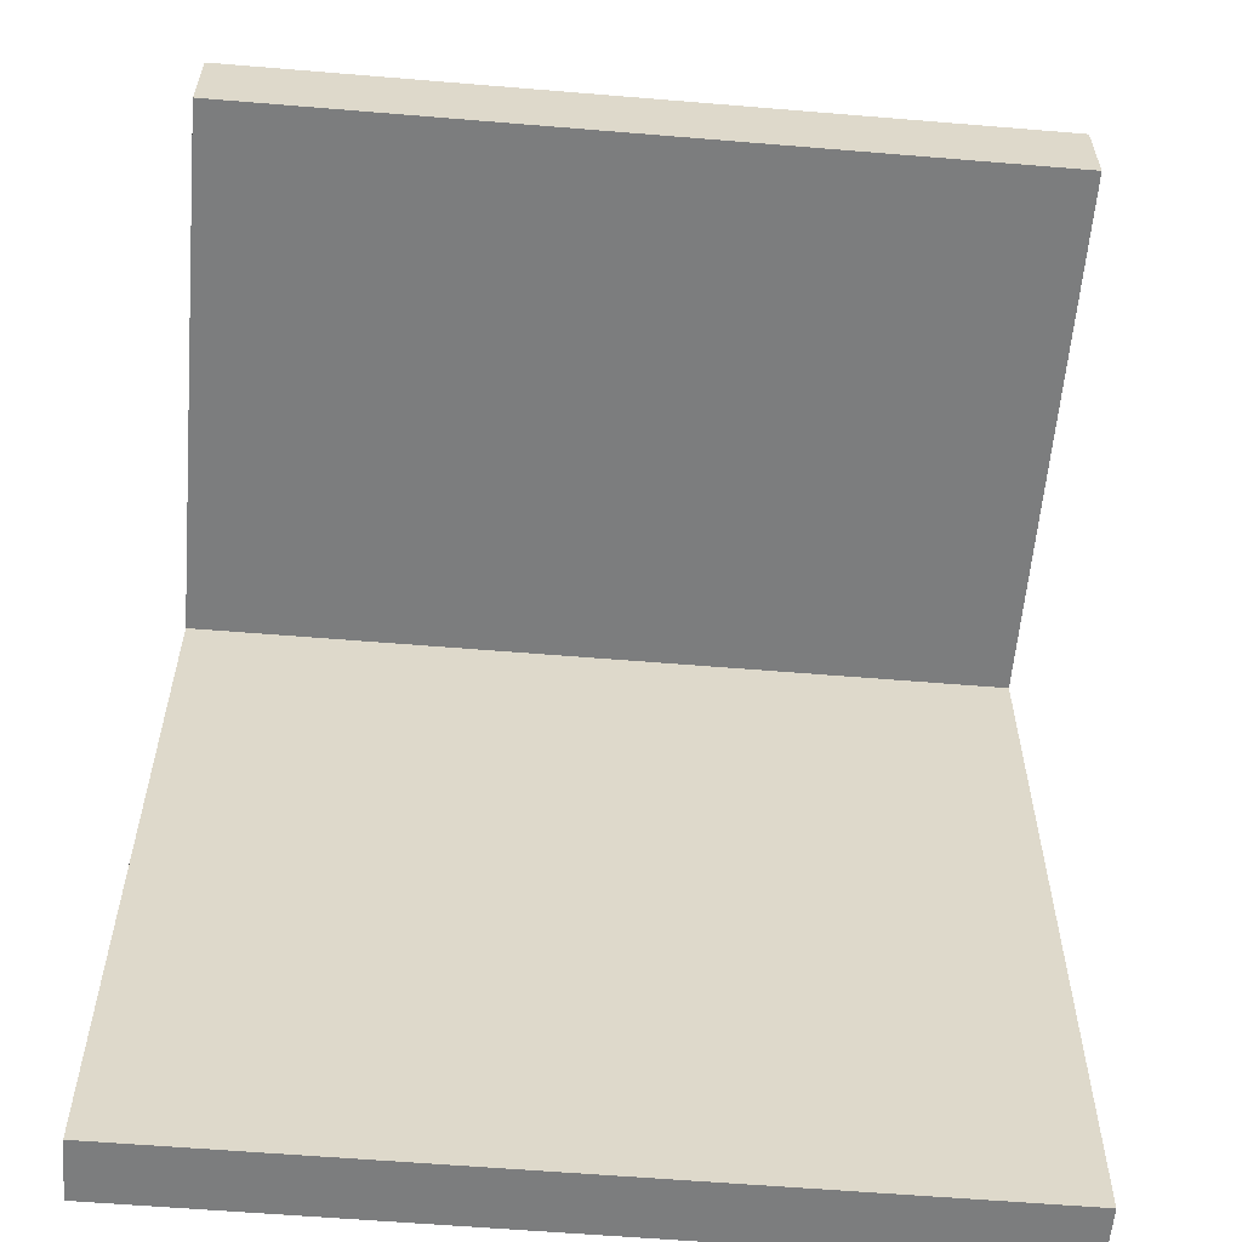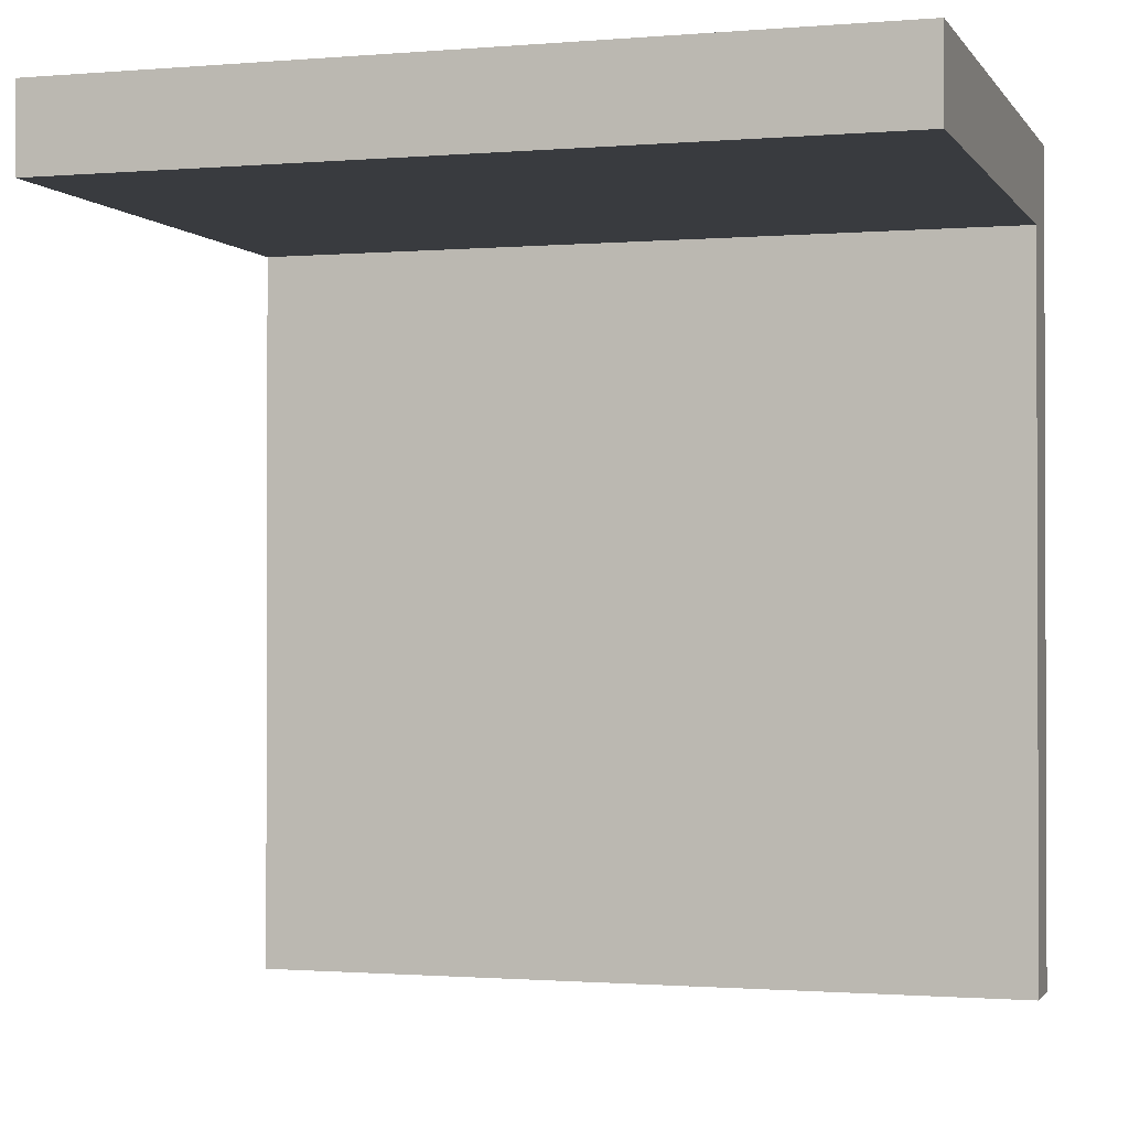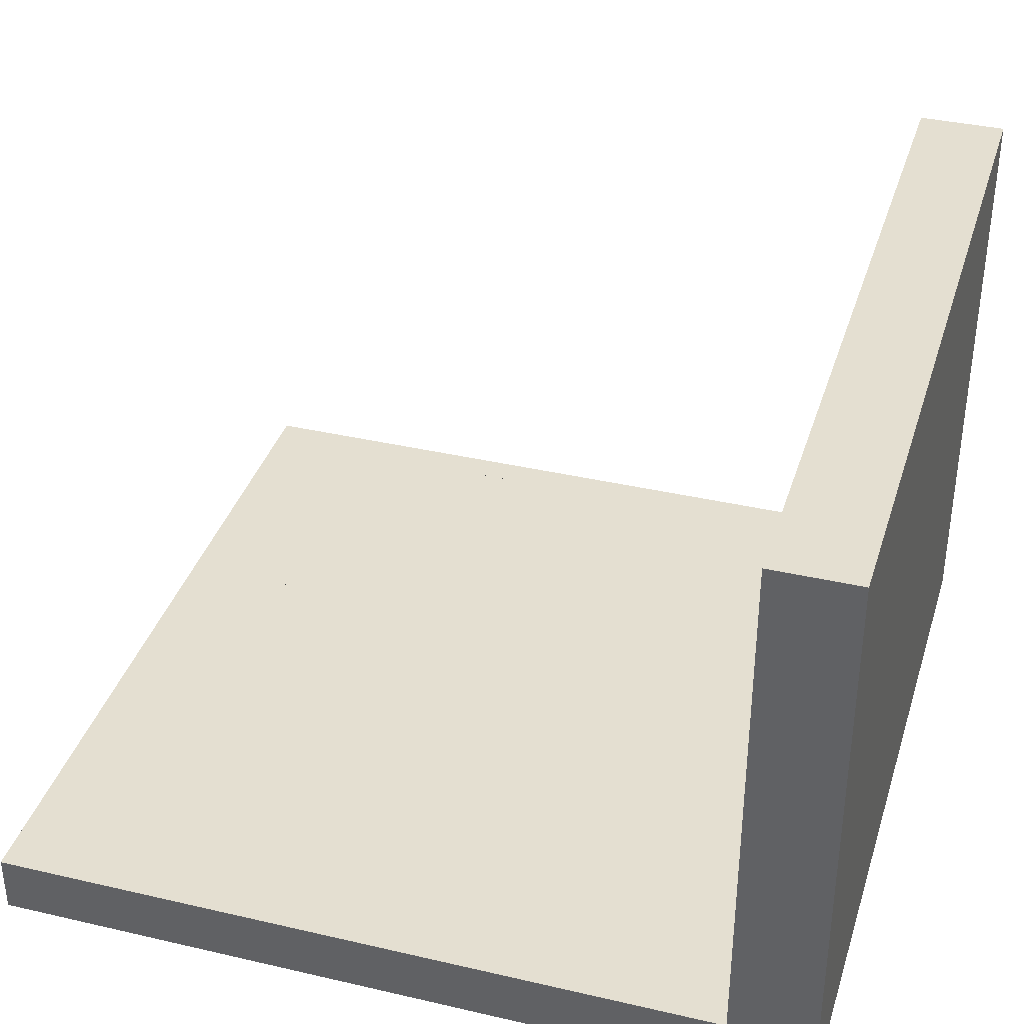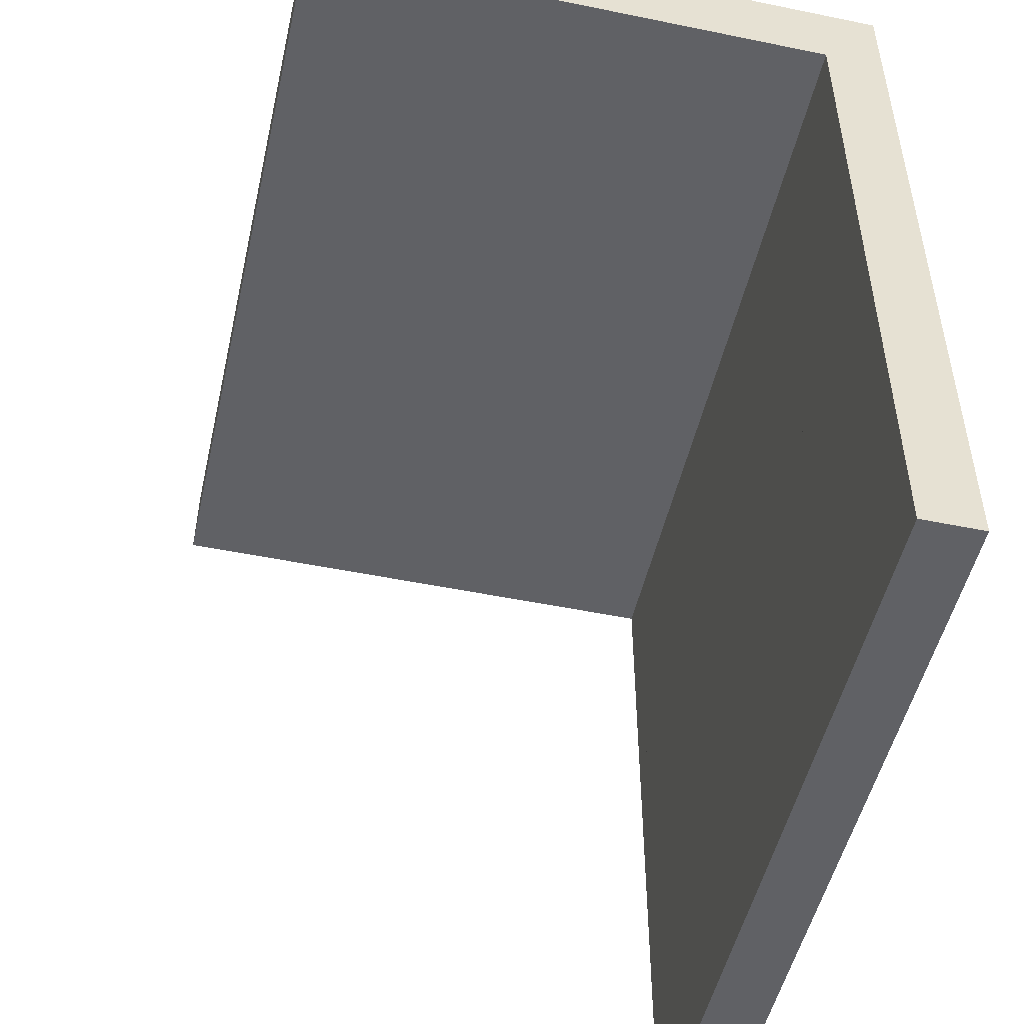
<metadata>
{"format":"obj","ext":"obj","renderer":"f3d","projection":"perspective","resolution":1024,"background":"white","views":[{"elev":-59.0,"azim":175.1,"up":"+Z"},{"elev":-1.1,"azim":-162.8,"up":"+Z"},{"elev":36.8,"azim":-73.3,"up":"+Y"},{"elev":-50.3,"azim":-102.7,"up":"+Z"}]}
</metadata>
<code>
v -0.2107 0.4065 0.4083
v 0.4016 0.4065 0.3425
v 0.4016 0.4065 0.4083
v -0.2107 0.4065 0.3425
v 0.4016 -0.05436 0.4083
v -0.2107 -0.007998 0.3425
v -0.1922 0.3849 0.3425
v 0.4016 -0.007998 0.3425
v -0.2107 -0.05436 0.4083
v -0.1922 0.01173 0.3425
v 0.3754 0.3849 0.3425
v 0.4016 -0.007998 -0.2263
v 0.3754 0.01173 0.3425
v -0.2107 -0.05436 -0.2263
v 0.4016 -0.05436 -0.2263
v 0.3836 -0.007998 0.2882
v -0.2107 -0.007998 -0.2263
v 0.3836 -0.007998 0.2318
v -0.157 -0.04207 -0.2263
v -0.1951 -0.007998 0.2149
v -0.08992 -0.04207 -0.2263
v 0.3412 -0.007998 0.2882
v 0.3784 -0.007998 -0.06524
v -0.157 -0.02587 -0.2263
v -0.1922 -0.007998 -0.06149
v -0.1951 -0.007998 0.2758
v -0.08992 -0.02587 -0.2263
v 0.3139 -0.007998 0.2818
v 0.1721 -0.007998 -0.2017
v 0.3784 -0.007998 0.1901
v 0.3412 -0.007998 0.2318
v -0.09377 -0.03574 -0.2263
v -0.1139 -0.03574 -0.2263
v -0.1633 -0.007998 -0.06149
v -0.1922 -0.007998 0.1899
v -0.1575 -0.007998 0.2758
v -0.1575 -0.007998 0.2149
v 0.2766 -0.007998 0.2818
v 0.3375 -0.007998 -0.06524
v 0.3784 -0.007998 0.143
v -0.1139 -0.03127 -0.2263
v -0.1344 -0.007998 -0.06149
v -0.1735 -0.007998 0.03348
v -0.1118 -0.007998 0.2758
v -0.09377 -0.03127 -0.2263
v 0.236 -0.007998 0.2818
v 0.3139 -0.007998 0.2215
v 0.3375 -0.007998 0.1901
v 0.08939 -0.007998 -0.2017
v 0.2954 -0.007998 -0.06524
v 0.3784 -0.007998 0.08794
v -0.0875 -0.007998 -0.06149
v -0.1633 -0.007998 -0.01345
v -0.1118 -0.007998 0.2149
v -0.1735 -0.007998 0.03572
v -0.06609 -0.007998 0.2758
v 0.1955 -0.007998 0.2818
v 0.2766 -0.007998 0.2215
v 0.08939 -0.007998 -0.1607
v 0.006706 -0.007998 -0.2017
v 0.3784 -0.007998 -0.01302
v 0.2954 -0.007998 0.1901
v 0.2563 -0.007998 -0.06524
v 0.3784 -0.007998 0.03921
v -0.05496 -0.007998 -0.06149
v -0.1344 -0.007998 -0.01345
v -0.06609 -0.007998 0.2149
v -0.1735 -0.007998 0.08257
v -0.1344 -0.007998 0.03348
v -0.03401 -0.007998 0.2758
v 0.1584 -0.007998 0.2818
v 0.236 -0.007998 0.2215
v 0.1721 -0.007998 -0.1607
v 0.006706 -0.007998 -0.1607
v -0.01542 -0.007998 -0.06524
v 0.2563 -0.007998 0.1901
v 0.2162 -0.007998 -0.06524
v -0.02684 -0.007998 -0.06149
v -0.0875 -0.007998 -0.01345
v -0.03401 -0.007998 0.2116
v -0.1735 -0.007998 0.1294
v -0.05789 -0.007998 0.03572
v -0.09616 -0.007998 0.03348
v 0.005658 -0.007998 0.2758
v 0.1302 -0.007998 0.2758
v 0.1955 -0.007998 0.2215
v 0.1721 -0.007998 -0.08161
v 0.006706 -0.007998 -0.08161
v 0.2162 -0.007998 0.1901
v 0.1837 -0.007998 -0.06524
v -0.05496 -0.007998 -0.01345
v -0.02684 -0.007998 0.1899
v -0.1735 -0.007998 0.1759
v -0.05789 -0.007998 0.08257
v -0.0875 -0.007998 0.03348
v 0.0493 -0.007998 0.2758
v 0.005658 -0.007998 0.2154
v 0.005658 -0.007998 0.2116
v 0.09295 -0.007998 0.2758
v 0.1584 -0.007998 0.2215
v 0.1837 -0.007998 0.1901
v -0.05789 -0.007998 0.1759
v -0.01542 -0.007998 0.1901
v -0.1344 -0.007998 0.1759
v -0.05789 -0.007998 0.1294
v 0.0493 -0.007998 0.2154
v 0.1302 -0.007998 0.2154
v 0.1459 -0.007998 0.1901
v 0.1459 -0.007998 -0.06524
v 0.02703 -0.007998 -0.06524
v -0.01542 -0.007998 -0.01302
v -0.01542 -0.007998 0.143
v -0.09616 -0.007998 0.1759
v 0.09295 -0.007998 0.2154
v 0.02703 -0.007998 0.1901
v 0.1102 -0.007998 -0.06524
v 0.06947 -0.007998 -0.06524
v -0.01542 -0.007998 0.03921
v -0.01542 -0.007998 0.08794
v 0.06947 -0.007998 0.1901
v 0.1102 -0.007998 0.1901
v 0.3754 0.385 0.3425
v -0.1922 0.385 0.3425
v -0.1195 -0.03194 -0.2263
v -0.1195 -0.03194 -0.2341
v -0.1228 -0.03194 -0.2263
v -0.1232 -0.03465 -0.2263
v -0.1237 -0.0323 -0.2263
v -0.1239 -0.03628 -0.2263
v -0.1247 -0.03218 -0.2263
v -0.1253 -0.03748 -0.2263
v -0.1254 -0.03218 -0.2263
v -0.1261 -0.03249 -0.2263
v -0.1266 -0.03463 -0.2263
v -0.1266 -0.03549 -0.2263
v -0.1262 -0.03626 -0.2263
v -0.1257 -0.0367 -0.2263
v -0.1246 -0.03671 -0.2263
v -0.1269 -0.03217 -0.2263
v -0.1276 -0.03386 -0.2263
v -0.1278 -0.03559 -0.2263
v -0.1279 -0.03646 -0.2263
v -0.1279 -0.0369 -0.2263
v -0.1284 -0.0369 -0.2263
v -0.1298 -0.03689 -0.2263
v -0.1305 -0.03224 -0.2263
v -0.1306 -0.03437 -0.2263
v -0.1308 -0.03578 -0.2263
v -0.1315 -0.03687 -0.2263
v -0.1321 -0.03653 -0.2263
v -0.132 -0.03523 -0.2263
v -0.1315 -0.03244 -0.2263
v -0.1325 -0.03265 -0.2263
v -0.1336 -0.0363 -0.2263
v -0.1333 -0.0336 -0.2263
v -0.1335 -0.03317 -0.2263
v -0.1336 -0.03274 -0.2263
v -0.1339 -0.03274 -0.2263
v -0.1347 -0.03316 -0.2263
v -0.1347 -0.03295 -0.2263
v -0.1348 -0.03412 -0.2263
v -0.1346 -0.03252 -0.2263
v -0.1348 -0.03423 -0.2263
v -0.1354 -0.03231 -0.2263
v -0.1364 -0.03272 -0.2263
v -0.1371 -0.03389 -0.2263
v -0.1375 -0.03714 -0.2263
v -0.1384 -0.03528 -0.2263
v -0.1395 -0.03548 -0.2263
v -0.1402 -0.03515 -0.2263
v -0.1407 -0.0345 -0.2263
v -0.1405 -0.03322 -0.2263
v -0.1398 -0.0329 -0.2263
v -0.1392 -0.03344 -0.2263
v -0.1389 -0.03462 -0.2263
v -0.1393 -0.03636 -0.2263
v -0.1406 -0.03678 -0.2263
v -0.1422 -0.03677 -0.2263
g mesh1_mesh1-geometry
f 1 2 3
f 2 1 4
f 2 5 3
f 5 1 3
f 1 6 4
f 4 7 2
f 8 5 2
f 1 5 9
f 9 6 1
f 6 10 4
f 4 10 7
f 11 2 7
f 12 5 8
f 13 8 2
f 5 14 9
f 14 6 9
f 10 6 13
f 10 11 7
f 7 11 10
f 13 2 11
f 5 12 15
f 8 16 12
f 8 13 6
f 14 5 15
f 6 14 17
f 11 10 13
f 13 10 11
f 12 14 15
f 16 8 6
f 18 12 16
f 14 19 17
f 17 20 6
f 14 12 21
f 16 6 22
f 23 12 18
f 22 18 16
f 16 18 22
f 19 14 21
f 17 19 24
f 17 25 20
f 26 6 20
f 21 12 27
f 22 6 28
f 29 12 23
f 23 18 30
f 18 22 31
f 31 22 18
f 21 32 19
f 19 32 21
f 19 33 24
f 24 33 19
f 17 24 12
f 17 34 25
f 35 20 25
f 36 6 26
f 37 26 20
f 20 26 37
f 27 12 24
f 32 21 27
f 27 21 32
f 28 6 38
f 22 28 31
f 12 29 17
f 29 23 39
f 31 30 18
f 23 30 40
f 33 19 32
f 32 19 33
f 24 33 41
f 41 33 24
f 17 42 34
f 34 43 25
f 35 37 20
f 25 43 35
f 44 6 36
f 26 37 36
f 36 37 26
f 24 41 27
f 27 41 24
f 32 27 45
f 45 27 32
f 38 6 46
f 38 47 28
f 28 47 38
f 31 28 48
f 17 29 49
f 23 48 39
f 39 48 23
f 29 39 50
f 30 31 48
f 48 40 30
f 30 40 48
f 23 40 51
f 45 33 32
f 32 33 45
f 33 45 41
f 41 45 33
f 17 52 42
f 42 53 34
f 34 53 42
f 53 43 34
f 35 54 37
f 55 35 43
f 56 6 44
f 36 54 44
f 44 54 36
f 54 36 37
f 37 36 54
f 45 27 41
f 41 27 45
f 46 6 57
f 46 58 38
f 38 58 46
f 47 38 58
f 58 38 47
f 47 48 28
f 29 59 49
f 49 59 29
f 17 49 60
f 61 48 23
f 23 48 61
f 62 39 48
f 48 39 62
f 39 62 50
f 50 62 39
f 29 50 63
f 40 48 51
f 51 48 40
f 23 51 64
f 17 65 52
f 52 66 42
f 42 66 52
f 53 42 66
f 66 42 53
f 66 43 53
f 35 67 54
f 68 35 55
f 69 55 43
f 70 6 56
f 44 67 56
f 56 67 44
f 67 44 54
f 54 44 67
f 57 6 71
f 57 72 46
f 46 72 57
f 58 46 72
f 72 46 58
f 62 47 58
f 48 47 62
f 59 29 73
f 73 29 59
f 74 49 59
f 59 49 74
f 49 74 60
f 60 74 49
f 17 60 75
f 64 48 61
f 61 48 64
f 23 64 61
f 76 50 62
f 62 50 76
f 50 76 63
f 63 76 50
f 29 63 77
f 51 48 64
f 64 48 51
f 17 78 65
f 65 79 52
f 52 79 65
f 66 52 79
f 79 52 66
f 43 66 69
f 35 80 67
f 81 35 68
f 82 68 55
f 55 68 82
f 83 55 69
f 84 6 70
f 70 56 80
f 67 80 56
f 71 6 85
f 71 86 57
f 57 86 71
f 72 57 86
f 86 57 72
f 76 58 72
f 62 58 76
f 29 87 73
f 73 88 59
f 59 88 73
f 59 88 74
f 74 88 59
f 74 75 60
f 17 75 78
f 89 63 76
f 76 63 89
f 63 89 77
f 77 89 63
f 29 77 90
f 65 78 91
f 79 65 91
f 91 65 79
f 79 83 66
f 66 83 79
f 66 83 69
f 69 83 66
f 92 80 35
f 93 35 81
f 94 81 68
f 68 81 94
f 68 82 94
f 94 82 68
f 55 95 82
f 95 55 83
f 96 6 84
f 70 97 84
f 84 97 70
f 98 70 80
f 80 70 98
f 85 6 99
f 71 85 100
f 86 71 100
f 100 71 86
f 89 72 86
f 76 72 89
f 29 90 87
f 88 73 87
f 87 73 88
f 88 75 74
f 78 75 92
f 101 77 89
f 89 77 101
f 77 101 90
f 90 101 77
f 78 102 91
f 91 82 79
f 83 79 95
f 95 79 83
f 103 80 92
f 102 92 35
f 104 35 93
f 81 104 93
f 93 104 81
f 81 94 105
f 105 94 81
f 82 105 94
f 79 82 95
f 99 6 96
f 84 106 96
f 96 106 84
f 97 70 98
f 98 70 97
f 106 84 97
f 97 84 106
f 103 98 80
f 99 107 85
f 85 107 99
f 100 85 108
f 101 86 100
f 89 86 101
f 109 87 90
f 87 109 88
f 88 110 75
f 111 92 75
f 92 102 78
f 108 90 101
f 101 90 108
f 82 91 102
f 103 92 112
f 102 35 113
f 113 35 104
f 81 113 104
f 104 113 81
f 105 113 81
f 81 113 105
f 82 102 105
f 96 114 99
f 99 114 96
f 114 96 106
f 106 96 114
f 115 97 98
f 115 106 97
f 115 98 103
f 107 99 114
f 114 99 107
f 107 108 85
f 101 100 108
f 90 108 109
f 109 108 90
f 88 109 116
f 88 117 110
f 110 103 75
f 75 103 110
f 118 92 111
f 75 118 111
f 111 118 75
f 112 92 119
f 75 103 112
f 112 103 75
f 113 105 102
f 102 105 113
f 120 114 106
f 120 106 115
f 103 110 115
f 115 110 103
f 121 107 114
f 108 107 121
f 121 109 108
f 108 109 121
f 109 121 116
f 116 121 109
f 88 116 117
f 117 115 110
f 110 115 117
f 119 92 118
f 75 119 118
f 118 119 75
f 75 112 119
f 119 112 75
f 121 114 120
f 115 117 120
f 120 117 115
f 120 116 121
f 121 116 120
f 116 120 117
f 117 120 116
g mesh1_mesh1-geometry
f 3 2 1
f 4 1 2
f 3 5 2
f 3 1 5
f 4 6 1
f 2 7 4
f 2 5 8
f 9 5 1
f 1 6 9
f 4 10 6
f 7 10 4
f 7 2 11
f 8 5 12
f 2 8 13
f 9 14 5
f 9 6 14
f 13 6 10
f 11 2 13
f 15 12 5
f 12 16 8
f 6 13 8
f 15 5 14
f 17 14 6
f 15 14 12
f 6 8 16
f 16 12 18
f 17 19 14
f 6 20 17
f 21 12 14
f 22 6 16
f 18 12 23
f 21 14 19
f 24 19 17
f 20 25 17
f 20 6 26
f 27 12 21
f 28 6 22
f 23 12 29
f 30 18 23
f 12 24 17
f 25 34 17
f 25 20 35
f 26 6 36
f 24 12 27
f 38 6 28
f 31 28 22
f 17 29 12
f 39 23 29
f 18 30 31
f 40 30 23
f 34 42 17
f 25 43 34
f 20 37 35
f 35 43 25
f 36 6 44
f 46 6 38
f 48 28 31
f 49 29 17
f 50 39 29
f 48 31 30
f 51 40 23
f 42 52 17
f 34 43 53
f 37 54 35
f 43 35 55
f 44 6 56
f 57 6 46
f 28 48 47
f 60 49 17
f 63 50 29
f 64 51 23
f 52 65 17
f 53 43 66
f 54 67 35
f 55 35 68
f 43 55 69
f 56 6 70
f 71 6 57
f 58 47 62
f 62 47 48
f 75 60 17
f 61 64 23
f 77 63 29
f 65 78 17
f 69 66 43
f 67 80 35
f 68 35 81
f 69 55 83
f 70 6 84
f 80 56 70
f 56 80 67
f 85 6 71
f 72 58 76
f 76 58 62
f 73 87 29
f 60 75 74
f 78 75 17
f 90 77 29
f 91 78 65
f 35 80 92
f 81 35 93
f 82 95 55
f 83 55 95
f 84 6 96
f 99 6 85
f 100 85 71
f 86 72 89
f 89 72 76
f 87 90 29
f 74 75 88
f 92 75 78
f 91 102 78
f 79 82 91
f 92 80 103
f 35 92 102
f 93 35 104
f 94 105 82
f 95 82 79
f 96 6 99
f 80 98 103
f 108 85 100
f 100 86 101
f 101 86 89
f 90 87 109
f 88 109 87
f 75 110 88
f 75 92 111
f 78 102 92
f 102 91 82
f 112 92 103
f 113 35 102
f 104 35 113
f 105 102 82
f 98 97 115
f 97 106 115
f 103 98 115
f 85 108 107
f 108 100 101
f 116 109 88
f 110 117 88
f 111 92 118
f 119 92 112
f 106 114 120
f 115 106 120
f 114 107 121
f 121 107 108
f 117 116 88
f 118 92 119
f 120 114 121
g mesh1_mesh1-geometry
f 13 10 122
f 13 122 10
f 123 122 10
f 123 10 122
g mesh2_mesh2-geometry
l 39 48
g mesh3_mesh3-geometry
l 62 50
g mesh4_mesh4-geometry
l 63 76
g mesh5_mesh5-geometry
l 89 77
g mesh6_mesh6-geometry
l 90 101
g mesh7_mesh7-geometry
l 108 109
g mesh8_mesh8-geometry
l 116 121
g mesh9_mesh9-geometry
l 120 117
g mesh10_mesh10-geometry
l 110 115
g mesh11_mesh11-geometry
l 112 40
g mesh12_mesh12-geometry
l 51 119
g mesh13_mesh13-geometry
l 118 64
g mesh14_mesh14-geometry
l 61 111
g mesh15_mesh15-geometry
l 42 66
l 66 79
l 79 52
g mesh16_mesh16-geometry
l 36 37
g mesh17_mesh17-geometry
l 54 44
g mesh18_mesh18-geometry
l 84 97
g mesh19_mesh19-geometry
l 96 106
g mesh20_mesh20-geometry
l 114 99
g mesh21_mesh21-geometry
l 57 86
g mesh22_mesh22-geometry
l 72 46
g mesh23_mesh23-geometry
l 38 58
g mesh24_mesh24-geometry
l 69 104
g mesh25_mesh25-geometry
l 113 83
g mesh26_mesh26-geometry
l 81 105
g mesh27_mesh27-geometry
l 94 68
g mesh28_mesh28-geometry
l 73 59
l 59 49
l 59 74
g mesh29_mesh29-geometry
l 32 45
l 33 32
l 45 41
l 41 33
g mesh30_mesh30-geometry
l 124 125
l 125 126
l 127 126
l 126 128
l 129 127
l 128 130
l 131 129
l 130 132
l 132 133
l 133 134
l 134 135
l 135 136
l 136 137
l 137 138
g mesh31_mesh31-geometry
l 139 140
l 140 141
l 141 142
l 142 143
l 143 144
l 144 145
g mesh32_mesh32-geometry
l 146 147
l 147 148
l 148 149
l 149 150
l 150 151
l 151 152
g mesh33_mesh33-geometry
l 153 154
l 154 155
l 155 156
l 156 157
l 157 158
l 158 159
l 159 160
l 161 159
l 160 162
l 163 161
l 162 164
l 164 165
l 165 166
l 166 167
g mesh34_mesh34-geometry
l 168 169
l 169 170
l 170 171
l 171 172
l 172 173
l 173 174
l 174 175
l 175 176
l 176 177
l 177 178

</code>
